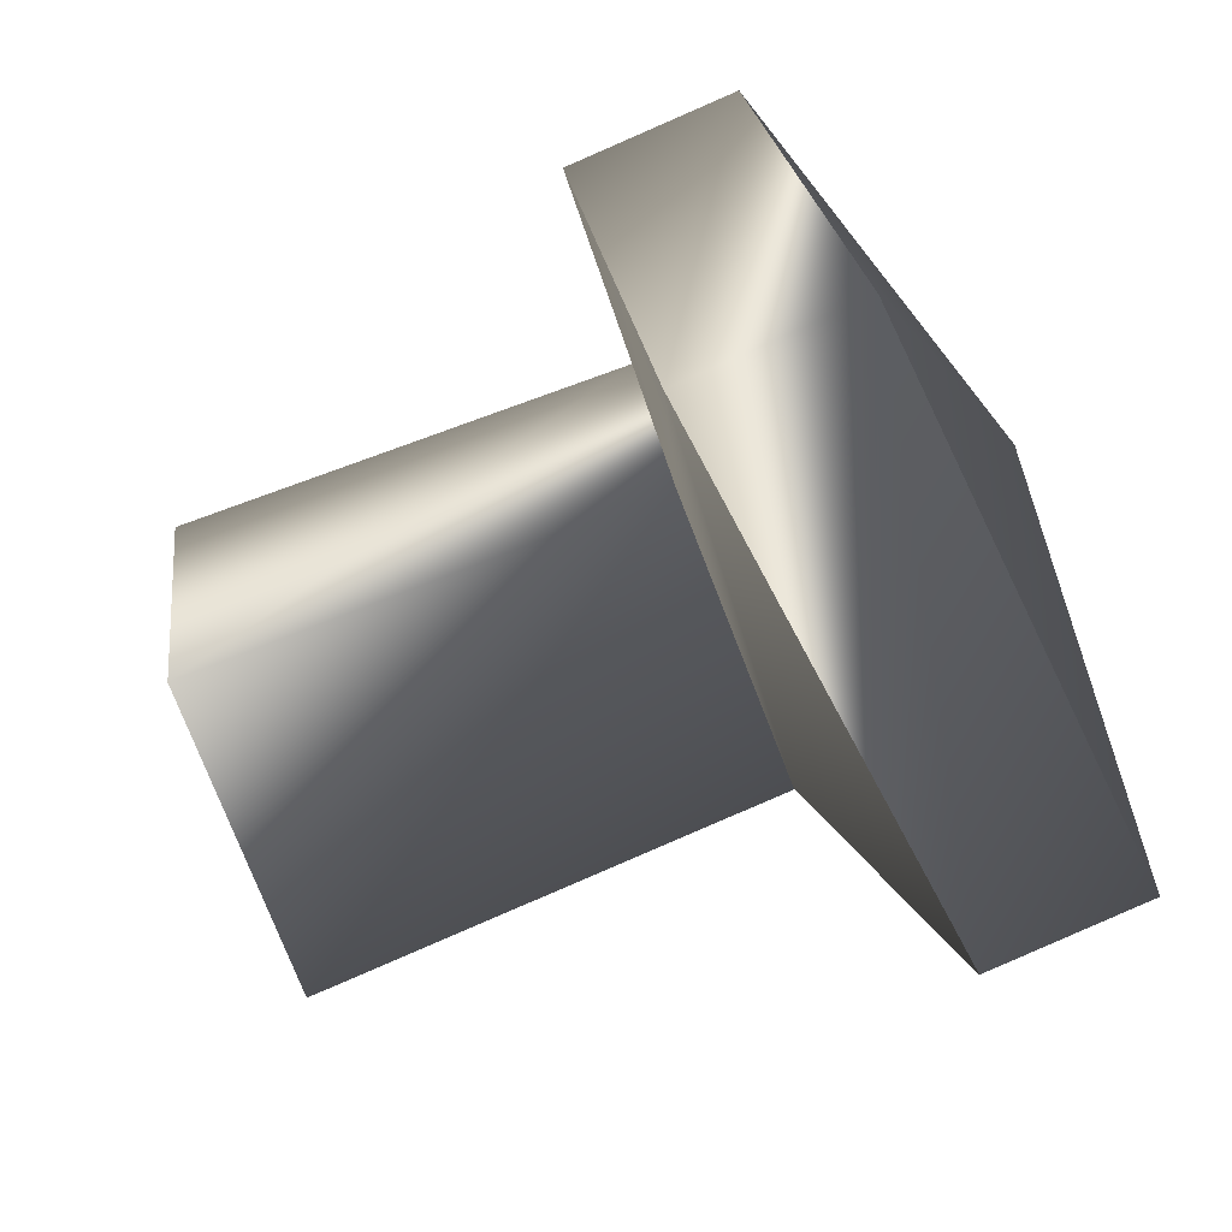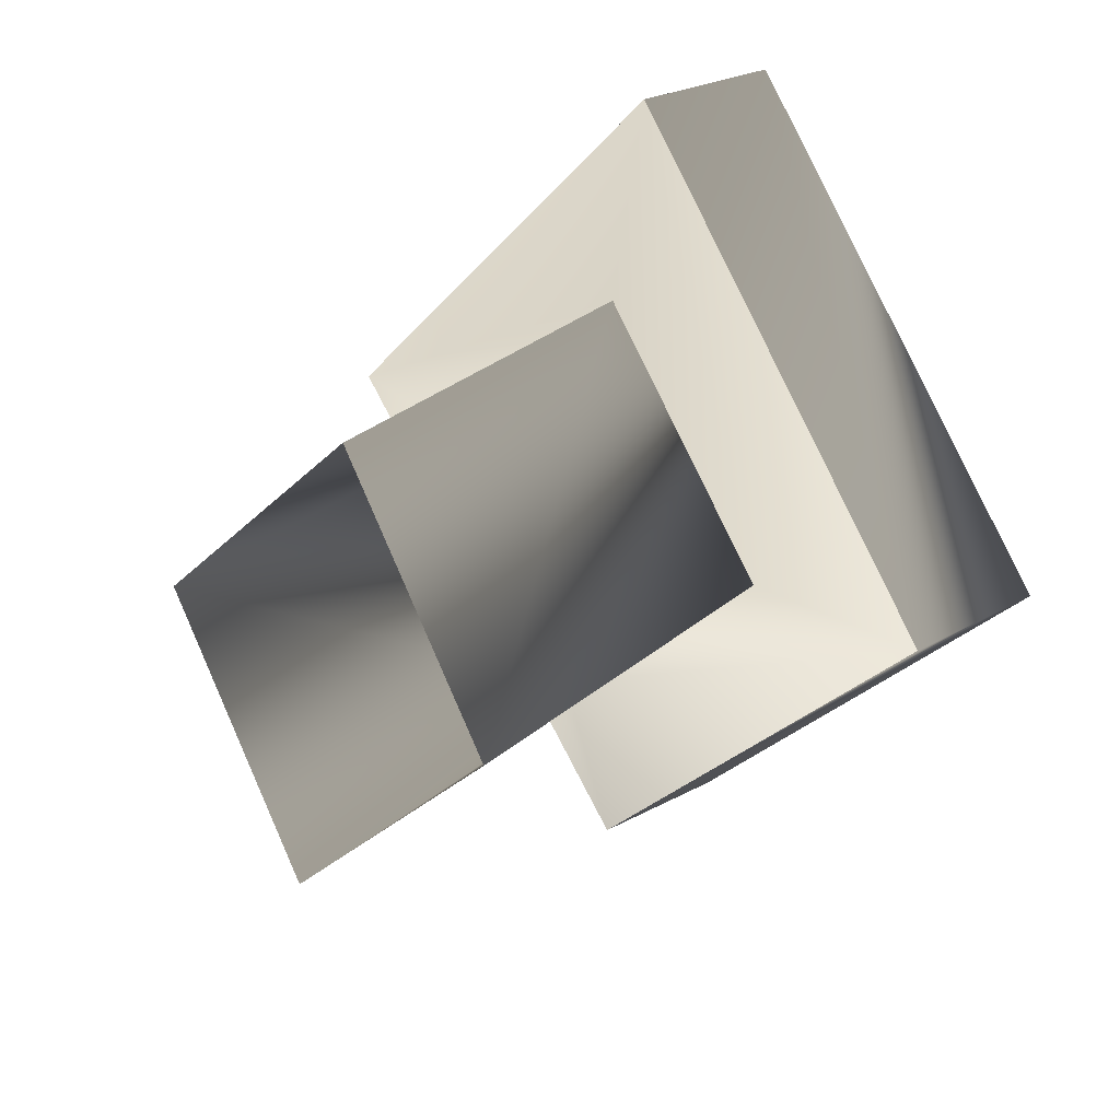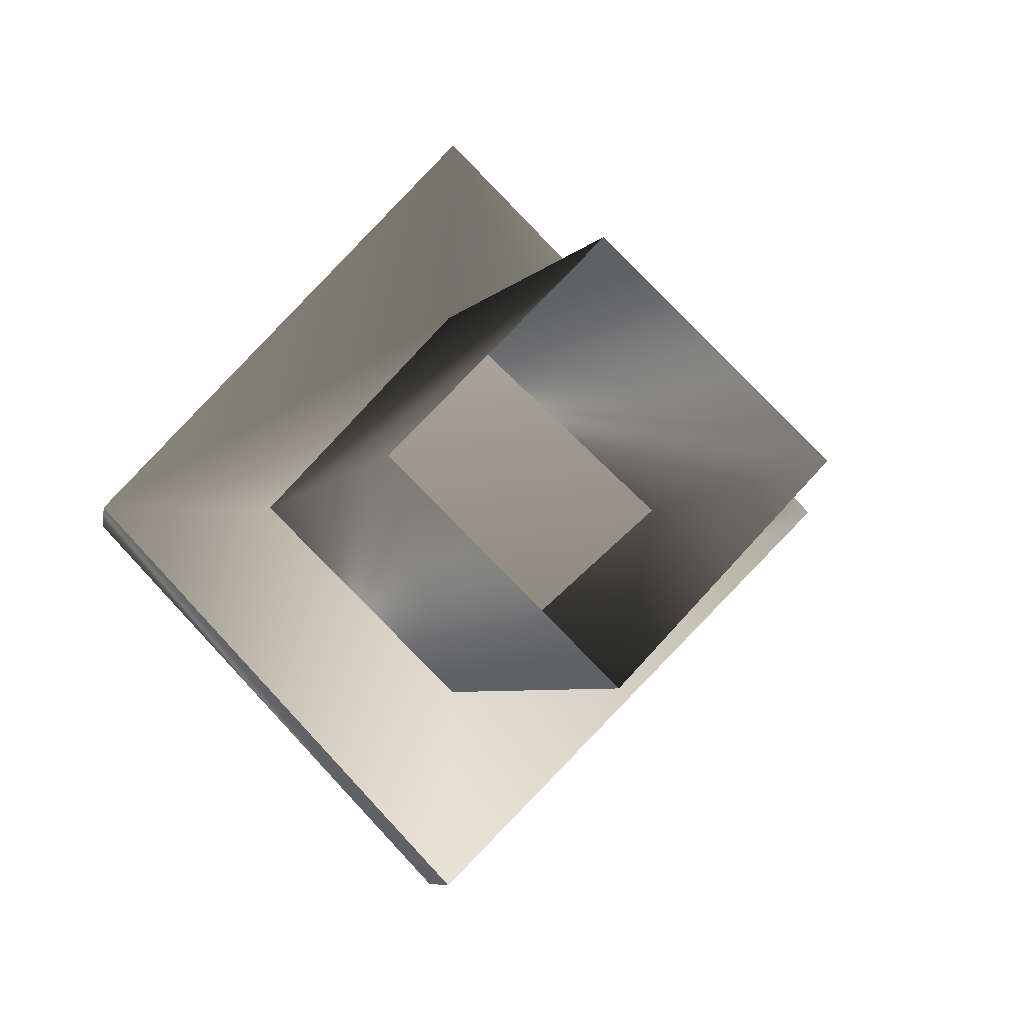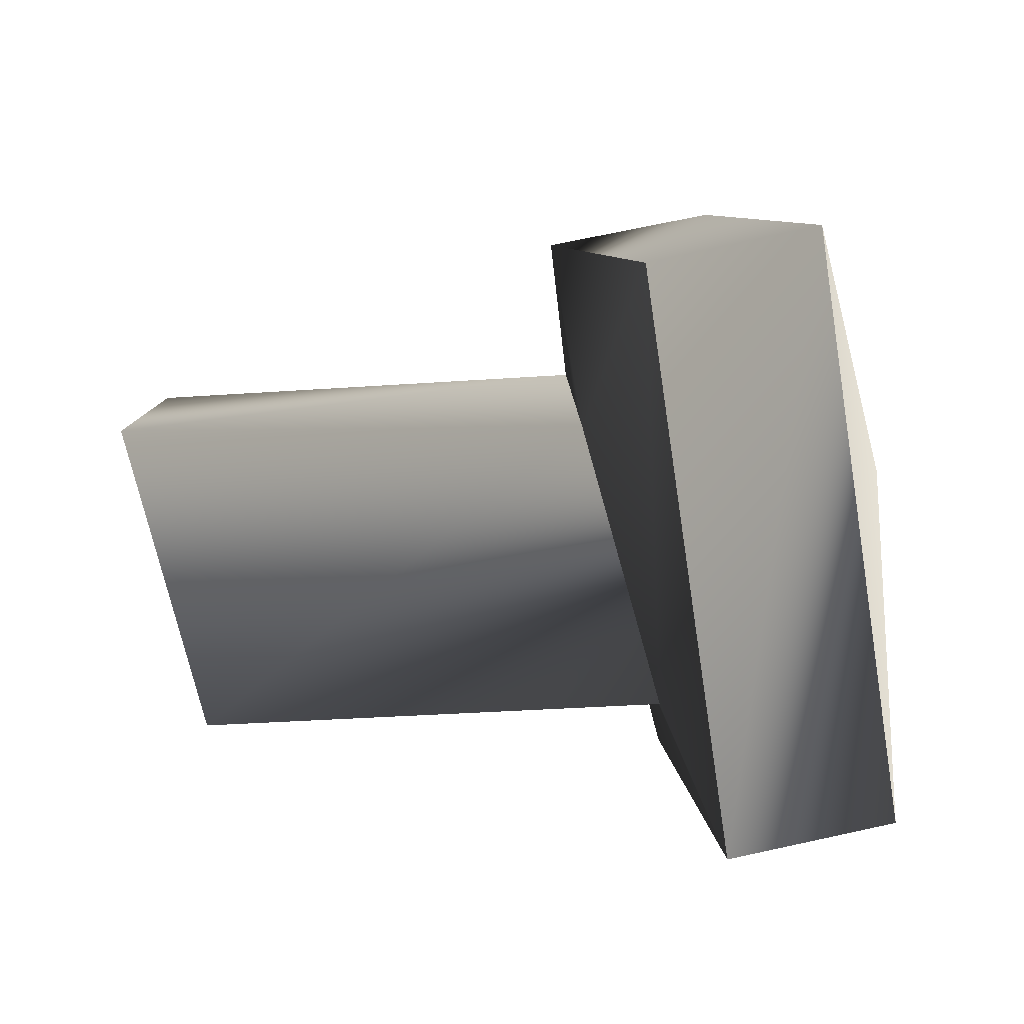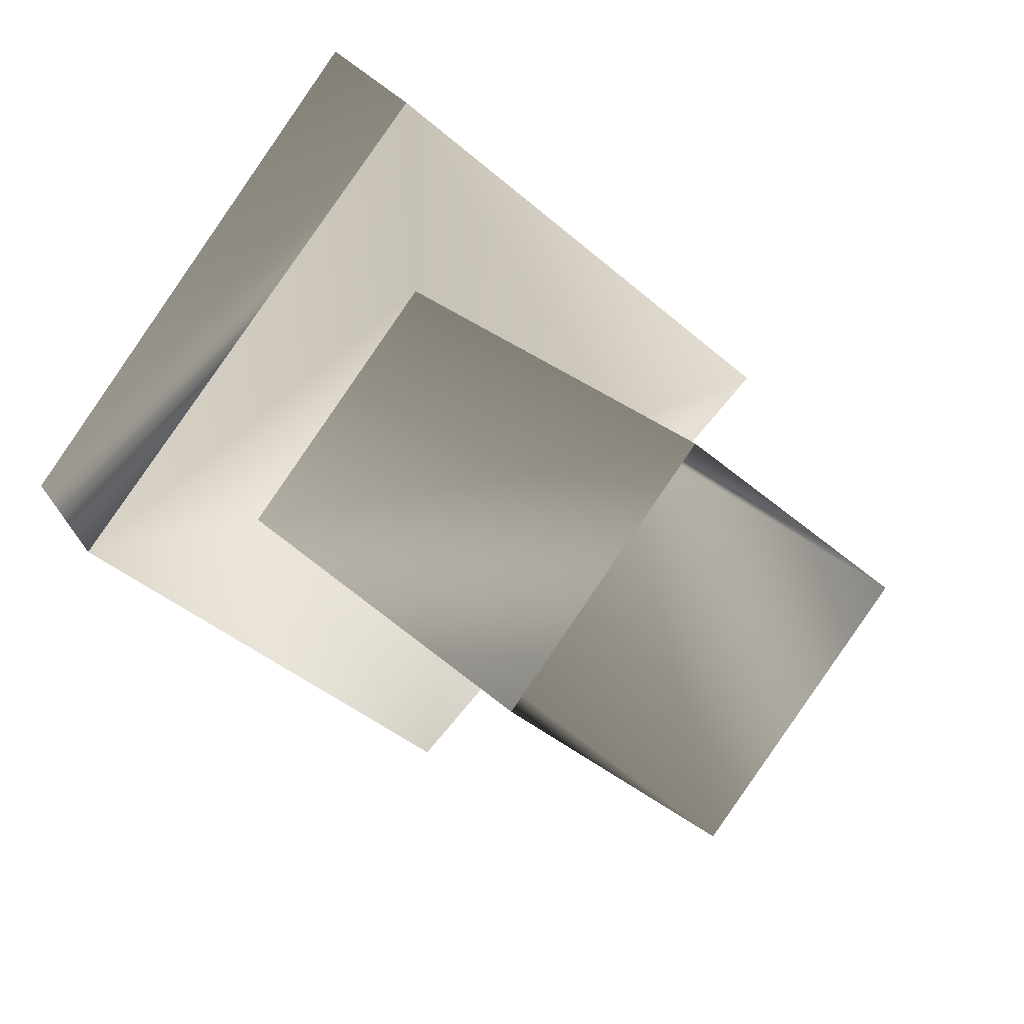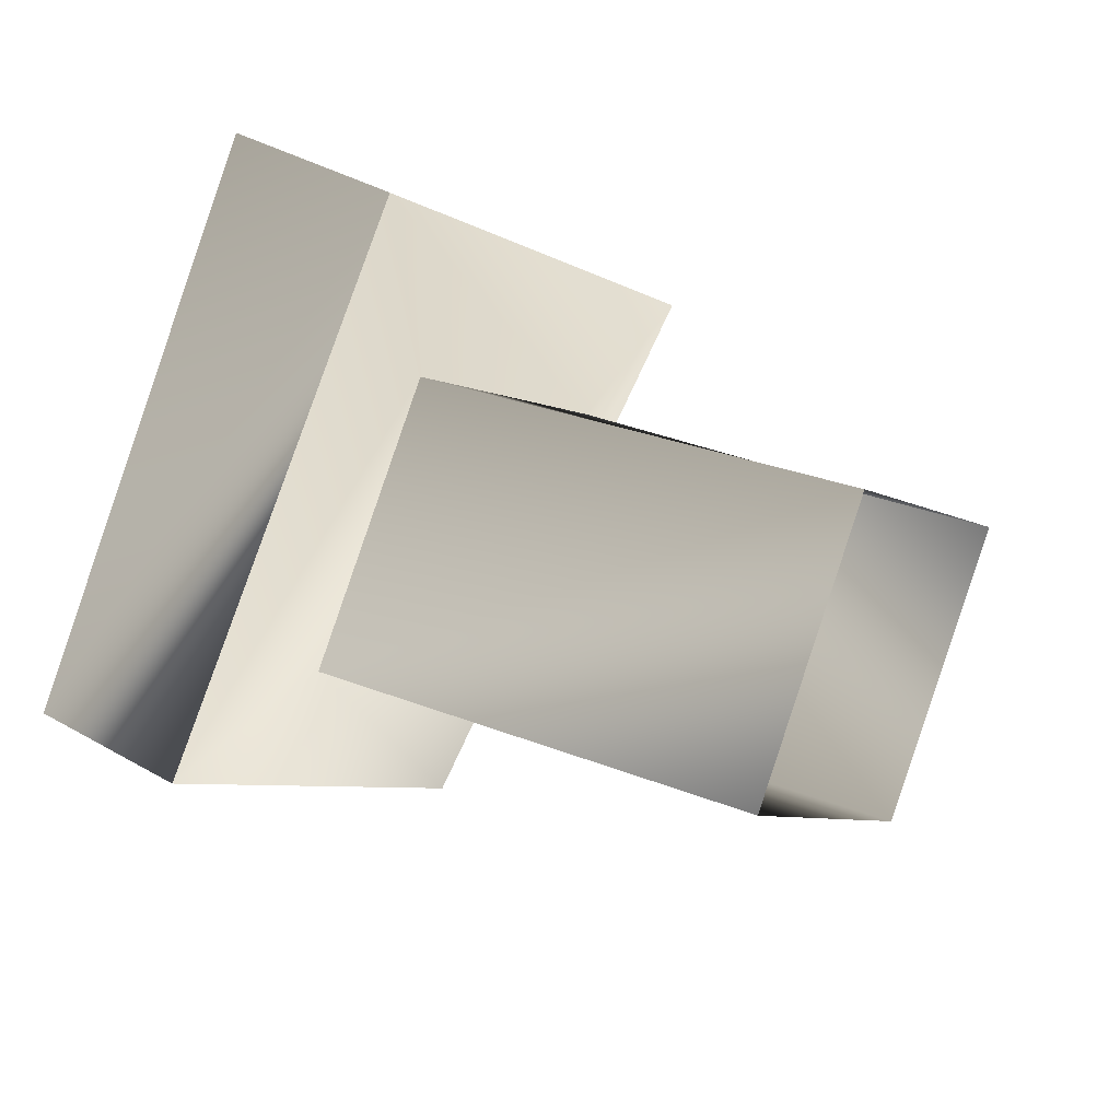
<metadata>
{"format":"obj","ext":"obj","renderer":"f3d","projection":"perspective","resolution":1024,"background":"white","views":[{"elev":67.1,"azim":-26.6,"up":"+Z"},{"elev":29.7,"azim":-54.6,"up":"+Y"},{"elev":-2.6,"azim":-109.7,"up":"+Y"},{"elev":-36.5,"azim":1.4,"up":"+Z"},{"elev":34.9,"azim":-127.2,"up":"+Y"},{"elev":48.3,"azim":-154.9,"up":"+Y"}]}
</metadata>
<code>
v 50 29 4
v 42 0 31
v 53 -1 5
v 42 0 31
v 47 -29 3
v 53 -1 5
v 47 -29 3
v 52 0 -23
v 53 -1 5
v 52 0 -23
v 50 29 4
v 53 -1 5
v 38 30 2
v 30 1 29
v 50 29 4
v 30 1 29
v 42 0 31
v 50 29 4
v 38 30 2
v 50 29 4
v 52 0 -23
v 30 1 29
v 36 -28 1
v 42 0 31
v 36 -28 1
v 47 -29 3
v 42 0 31
v 36 -28 1
v 41 1 -25
v 47 -29 3
v 41 1 -25
v 52 0 -23
v 47 -29 3
v 41 1 -25
v 38 30 2
v 52 0 -23
v 36 16 1
v 31 1 16
v 38 30 2
v 31 1 16
v 30 1 29
v 38 30 2
v 36 16 1
v 38 30 2
v 41 1 -25
v 31 1 16
v 32 -13 0
v 30 1 29
v 32 -13 0
v 36 -28 1
v 30 1 29
v 32 -13 0
v 37 1 -13
v 36 -28 1
v 37 1 -13
v 41 1 -25
v 36 -28 1
v 37 1 -13
v 36 16 1
v 41 1 -25
v 6 18 2
v 1 3 16
v 36 16 1
v 1 3 16
v 31 1 16
v 36 16 1
v 6 18 2
v 36 16 1
v 37 1 -13
v 1 3 16
v 1 -12 1
v 31 1 16
v 1 -12 1
v 32 -13 0
v 31 1 16
v 1 -12 1
v 6 3 -13
v 32 -13 0
v 6 3 -13
v 37 1 -13
v 32 -13 0
v 6 3 -13
v 6 18 2
v 37 1 -13
f 1 2 3
f 4 5 6
f 7 8 9
f 10 11 12
f 13 14 15
f 16 17 18
f 19 20 21
f 22 23 24
f 25 26 27
f 28 29 30
f 31 32 33
f 34 35 36
f 37 38 39
f 40 41 42
f 43 44 45
f 46 47 48
f 49 50 51
f 52 53 54
f 55 56 57
f 58 59 60
f 61 62 63
f 64 65 66
f 67 68 69
f 70 71 72
f 73 74 75
f 76 77 78
f 79 80 81
f 82 83 84

</code>
